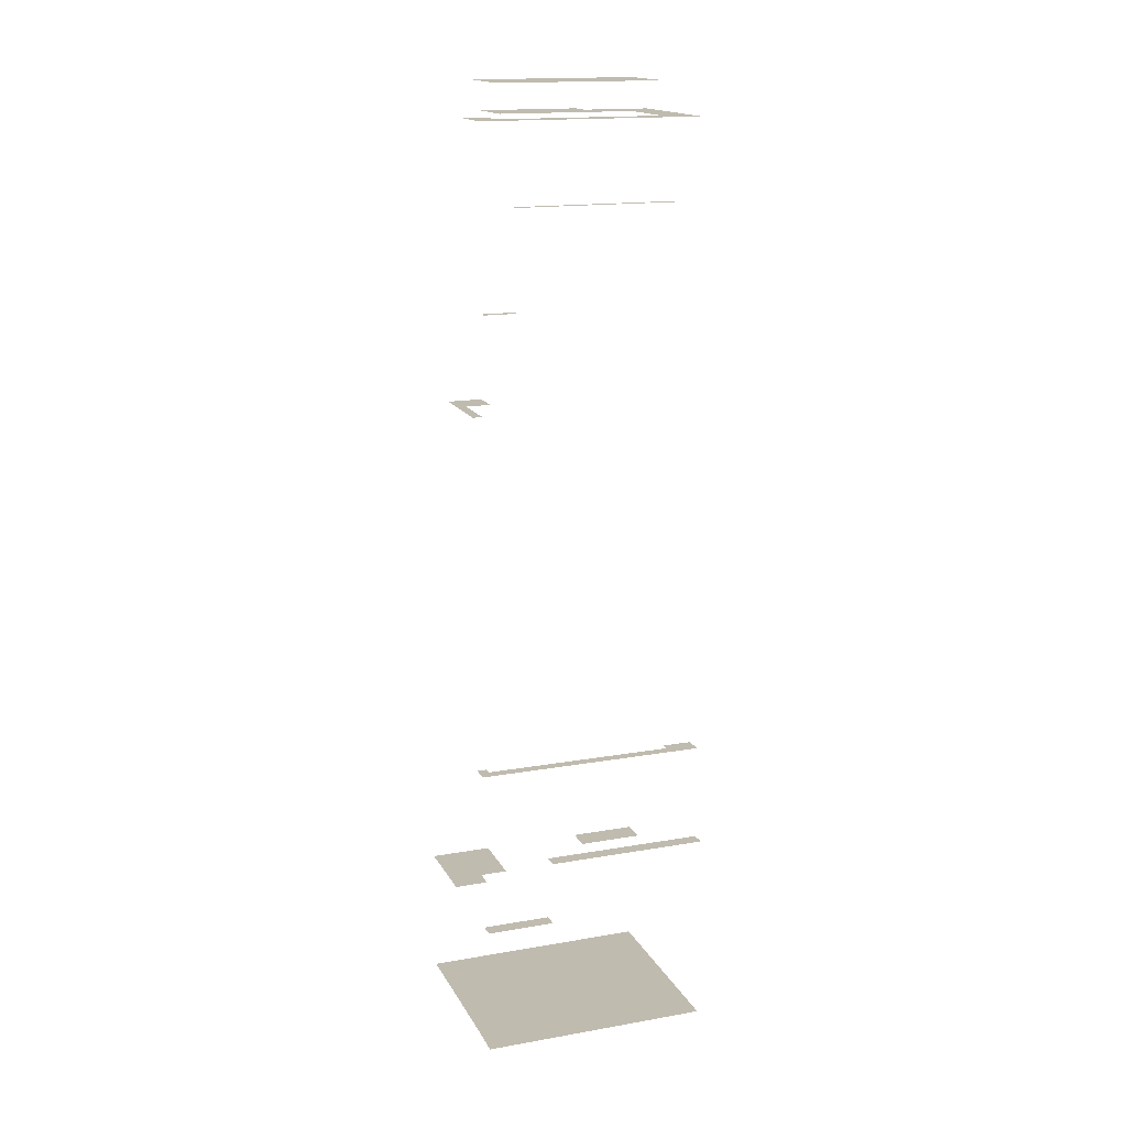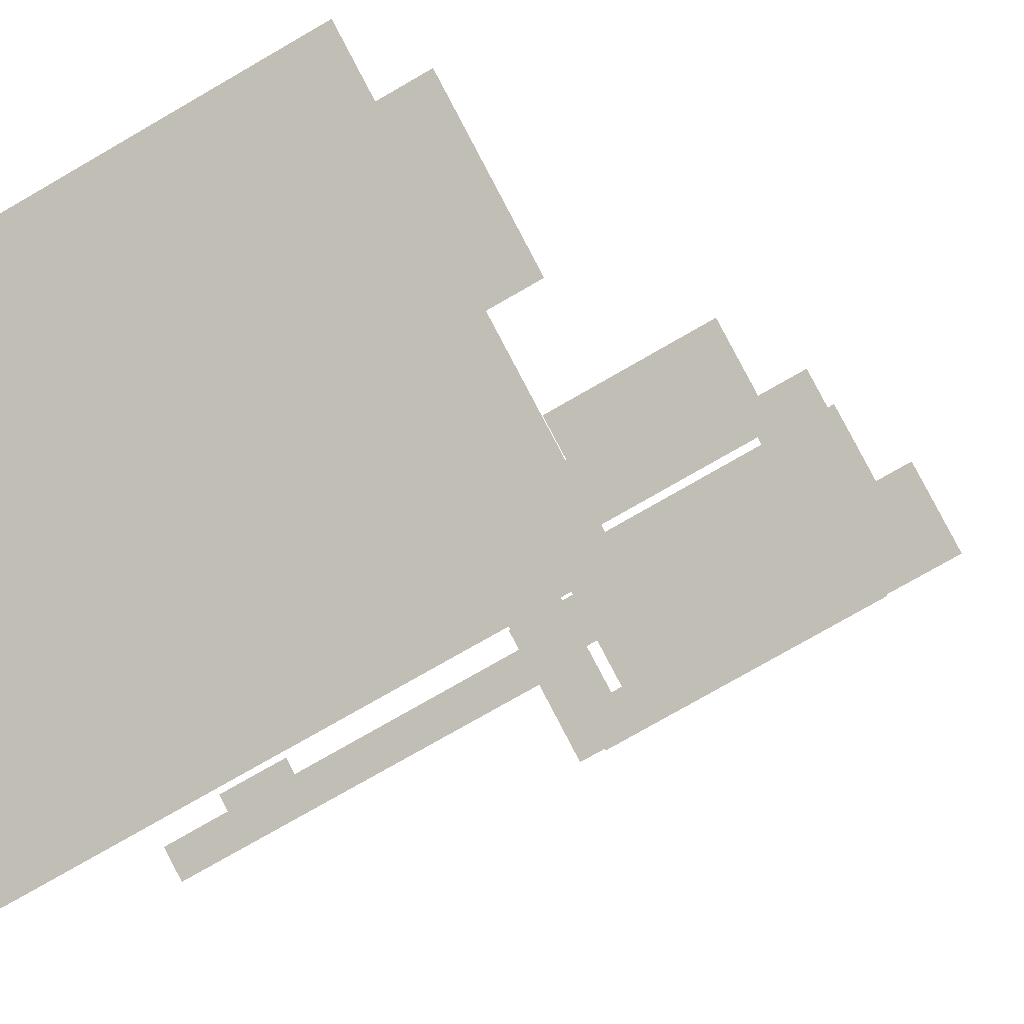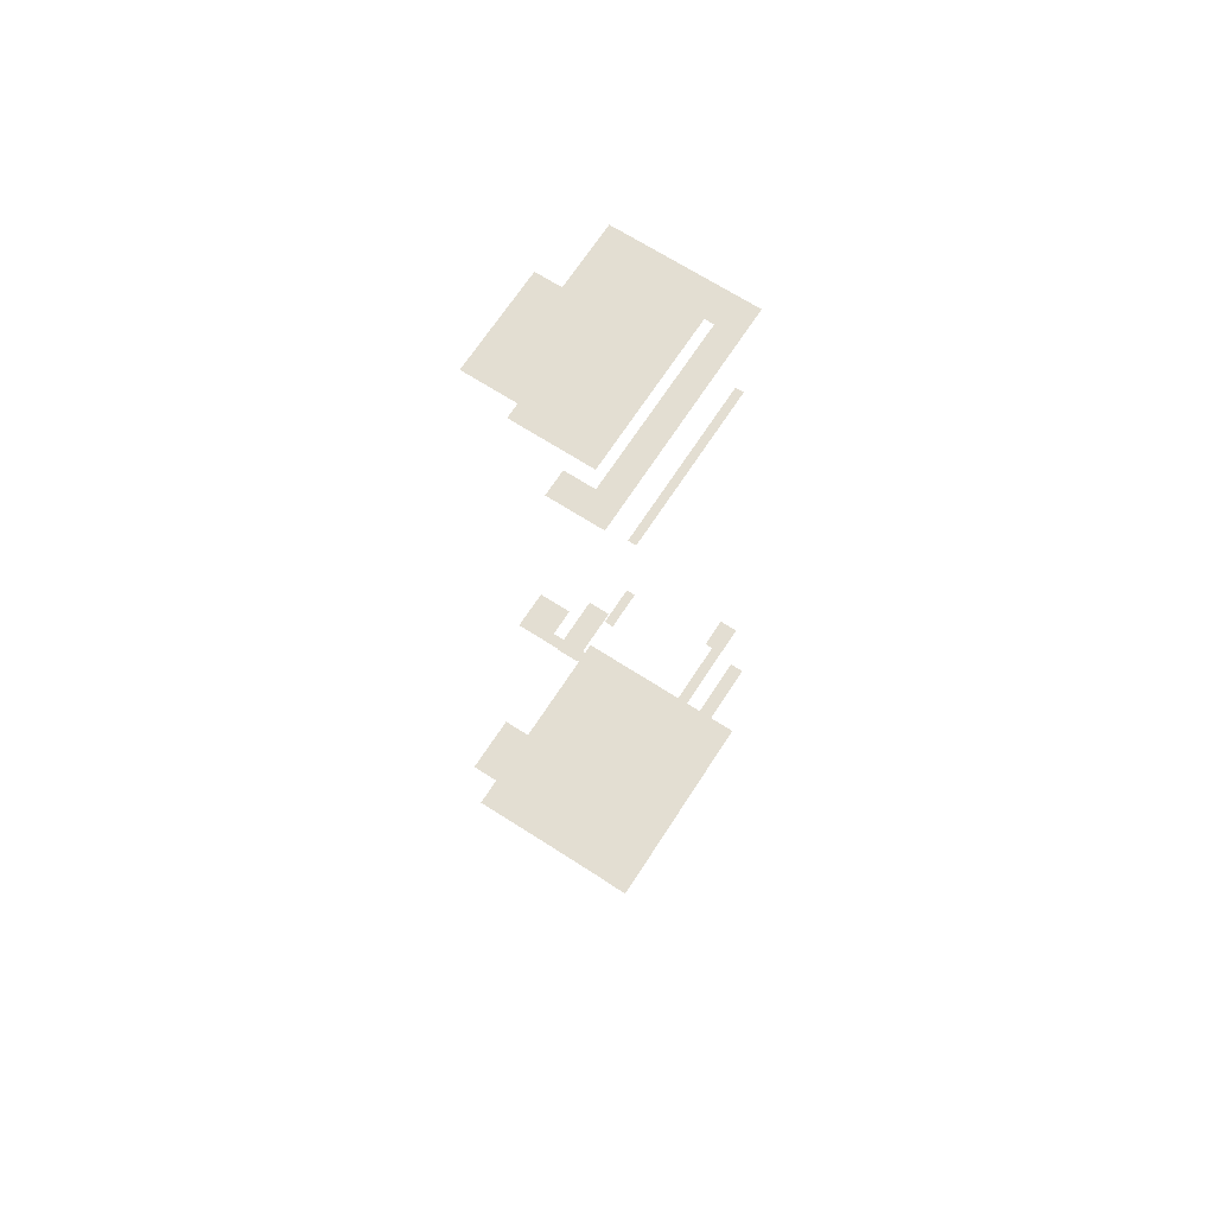
<metadata>
{"format":"obj","ext":"obj","renderer":"f3d","projection":"perspective","resolution":1024,"background":"white","views":[{"elev":16.2,"azim":-48.3,"up":"+Z"},{"elev":-1.8,"azim":-166.7,"up":"+Y"},{"elev":67.5,"azim":-85.5,"up":"+Z"}]}
</metadata>
<code>
o geometryt000010000010000110010110000110000100110110010010st97_M
v 84.3 -74.44 842.3
v 85.36 -72.48 842.3
v 94.58 -77.46 842.3
v 93.55 -79.41 842.3
v 87.42 -71.76 842.3
v 86.75 -70.06 842.3
v 91.86 -74.15 842.3
v 88.02 -70.77 842.3
v 113.2 -85.68 842.3
v 116.5 -89.29 842.3
v 113.8 -84.63 842.3
v 117.8 -86.81 842.3
v 99.27 -82.49 842.3
v 115.4 -91.2 842.3
v 89.75 -67.57 842.3
v 92.41 -73.13 842.3
v 91.85 -63.71 842.3
v 95.14 -65.48 842.3
v 93.04 -69.35 842.3
v 93.65 -69.68 842.3
v 94.76 -70.28 842.3
v 111.1 -79.12 842.3
v 94.1 -68.4 842.3
v 102.4 -60.99 842.3
v 97.28 -61.55 842.3
v 98.68 -58.97 842.3
v 107.1 -52.45 842.3
v 108 -52.98 842.3
v 118.9 -63.29 842.3
v 114.8 -80.5 842.3
v 117.5 -69.14 842.3
v 120.8 -59.85 842.3
v 114.7 -81.02 842.3
v 115.3 -81.39 842.3
v 127.9 -68.14 842.3
v 121 -71.01 842.3
v 92.69 -59.09 842.3
v 98.67 -47.94 842.3
v 122.1 -60.57 842.3
v 129.8 -64.7 842.3
v 85.36 -72.48 862.3
v 84.3 -74.44 862.3
v 89.46 -74.69 862.3
v 94.58 -77.46 862.3
v 93.55 -79.41 862.3
v 93.89 -78.76 862.3
v 86.75 -70.06 887.3
v 85.36 -72.48 887.3
v 87.42 -71.76 887.3
v 89.16 -72.69 887.3
v 91.86 -74.15 887.3
v 94.58 -77.46 887.3
v 87.32 -70.38 887.3
v 87.79 -71.16 887.3
v 88.02 -70.77 887.3
v 99.25 -78.14 887.3
v 113.2 -85.68 887.3
v 116.5 -89.29 887.3
v 115.1 -85.32 887.3
v 113.4 -85.32 887.3
v 117.8 -86.81 887.3
v 113.8 -84.63 887.3
v 88.53 -69.83 942.3
v 86.75 -70.06 942.3
v 88.02 -70.77 942.3
v 89.75 -67.57 942.3
v 90.37 -66.43 942.3
v 91.85 -63.71 942.3
v 92.69 -59.09 942.3
v 97.28 -61.55 942.3
v 92.82 -64.24 942.3
v 95.83 -64.23 942.3
v 95.88 -64.13 942.3
v 95.14 -65.48 942.3
v 95.77 -64.32 942.3
v 88.02 -70.77 957.3
v 87.42 -71.76 957.3
v 91.86 -74.15 957.3
v 91.92 -74.03 957.3
v 91.19 -72.48 957.3
v 91.58 -72.68 957.3
v 92.41 -73.13 957.3
v 92.41 -73.13 984.3
v 89.75 -67.57 984.3
v 88.02 -70.77 984.3
v 91.85 -63.71 984.3
v 95.14 -65.48 984.3
v 93.04 -69.35 984.3
v 93.11 -69.22 984.3
v 93.26 -68.94 984.3
v 93.65 -69.68 984.3
v 94.76 -70.28 984.3
v 111.1 -79.12 984.3
v 113.8 -84.63 984.3
v 102.4 -60.99 984.3
v 103.1 -61.33 984.3
v 118.9 -63.29 984.3
v 107.1 -52.45 984.3
v 108 -52.98 984.3
v 117.5 -69.14 984.3
v 120.8 -59.85 984.3
v 114.6 -80.98 984.3
v 114.7 -81.02 984.3
v 115.3 -81.39 984.3
v 127.9 -68.14 984.3
v 117.8 -86.81 984.3
v 120.8 -71.37 984.3
v 121 -71.01 984.3
v 92.41 -73.13 972.3
v 91.86 -74.15 972.3
v 113.2 -85.68 972.3
v 112 -83.66 972.3
v 113.8 -84.63 972.3
v 98.48 -59.33 862.3
v 92.69 -59.09 862.3
v 96.36 -61.06 862.3
v 98.49 -59.32 862.3
v 98.68 -58.97 862.3
v 98.67 -47.94 862.3
v 98.4 -59.49 862.3
v 97.28 -61.55 862.3
v 107.1 -52.45 862.3
v 101.9 -60.71 862.3
v 106.4 -53.65 862.3
v 101.9 -60.72 862.3
v 102.4 -60.99 862.3
v 95.14 -65.48 989.3
v 93.04 -69.35 989.3
v 102.4 -60.99 989.3
v 115.3 -81.39 989.3
v 97.28 -61.55 989.3
v 98.68 -58.97 989.3
v 121 -71.01 989.3
v 93.55 -79.41 872.3
v 99.27 -82.49 872.3
v 94.58 -77.46 872.3
v 109.2 -85.34 872.3
v 116.5 -89.29 872.3
v 115.4 -91.2 872.3
v 119.2 -62.8 862.3
v 118.9 -63.29 862.3
v 122.1 -60.57 862.3
v 126.7 -67.45 862.3
v 120.8 -59.85 862.3
v 127.9 -68.14 862.3
v 129.8 -64.7 862.3
f 1 2 3
f 1 3 4
f 5 2 6
f 7 2 5
f 3 2 7
f 5 6 8
f 7 9 3
f 9 10 3
f 9 11 12
f 12 10 9
f 4 3 13
f 13 3 10
f 13 10 14
f 8 15 16
f 15 17 18
f 15 19 16
f 18 19 15
f 16 19 20
f 21 16 20
f 22 16 21
f 11 16 22
f 19 18 23
f 23 18 24
f 24 22 21
f 18 25 24
f 26 24 25
f 27 28 24
f 24 28 29
f 24 30 22
f 24 29 31
f 28 32 29
f 22 33 11
f 30 33 22
f 33 34 11
f 35 11 34
f 35 12 11
f 30 34 33
f 36 35 34
f 31 29 36
f 36 29 35
f 5 8 7
f 8 16 7
f 8 6 15
f 15 6 17
f 6 37 17
f 37 25 17
f 25 18 17
f 7 16 9
f 16 11 9
f 20 19 23
f 23 21 20
f 24 21 23
f 30 24 31
f 30 31 34
f 31 36 34
f 25 37 26
f 37 38 26
f 26 38 27
f 27 24 26
f 32 39 29
f 29 39 35
f 35 39 40
f 41 42 43
f 43 42 44
f 42 45 46
f 42 46 44
f 47 48 49
f 49 48 50
f 50 48 51
f 51 48 52
f 53 47 49
f 54 53 49
f 55 53 54
f 56 51 52
f 57 56 52
f 52 58 57
f 57 59 60
f 57 61 59
f 61 57 58
f 60 59 62
f 63 64 65
f 66 64 63
f 66 67 64
f 67 68 64
f 68 69 64
f 70 69 68
f 71 72 68
f 72 73 68
f 73 70 68
f 74 75 71
f 75 72 71
f 76 77 78
f 76 79 80
f 76 78 79
f 80 79 81
f 81 79 82
f 83 84 85
f 86 84 87
f 88 84 83
f 89 84 88
f 90 84 89
f 87 84 90
f 91 88 83
f 92 91 83
f 92 83 93
f 93 83 94
f 95 96 97
f 98 95 99
f 99 95 97
f 96 100 97
f 97 101 99
f 93 94 102
f 102 94 103
f 103 94 104
f 104 94 105
f 106 105 94
f 107 104 105
f 100 108 97
f 97 108 105
f 108 107 105
f 109 110 111
f 109 111 112
f 112 111 113
f 114 115 116
f 117 115 114
f 118 115 117
f 118 119 115
f 120 116 121
f 114 116 120
f 122 119 118
f 123 124 118
f 124 122 118
f 125 124 123
f 126 124 125
f 127 128 129
f 129 128 130
f 131 127 129
f 132 131 129
f 129 130 133
f 134 135 136
f 136 135 137
f 137 135 138
f 138 135 139
f 140 141 142
f 142 141 143
f 144 140 142
f 142 143 145
f 142 145 146

</code>
